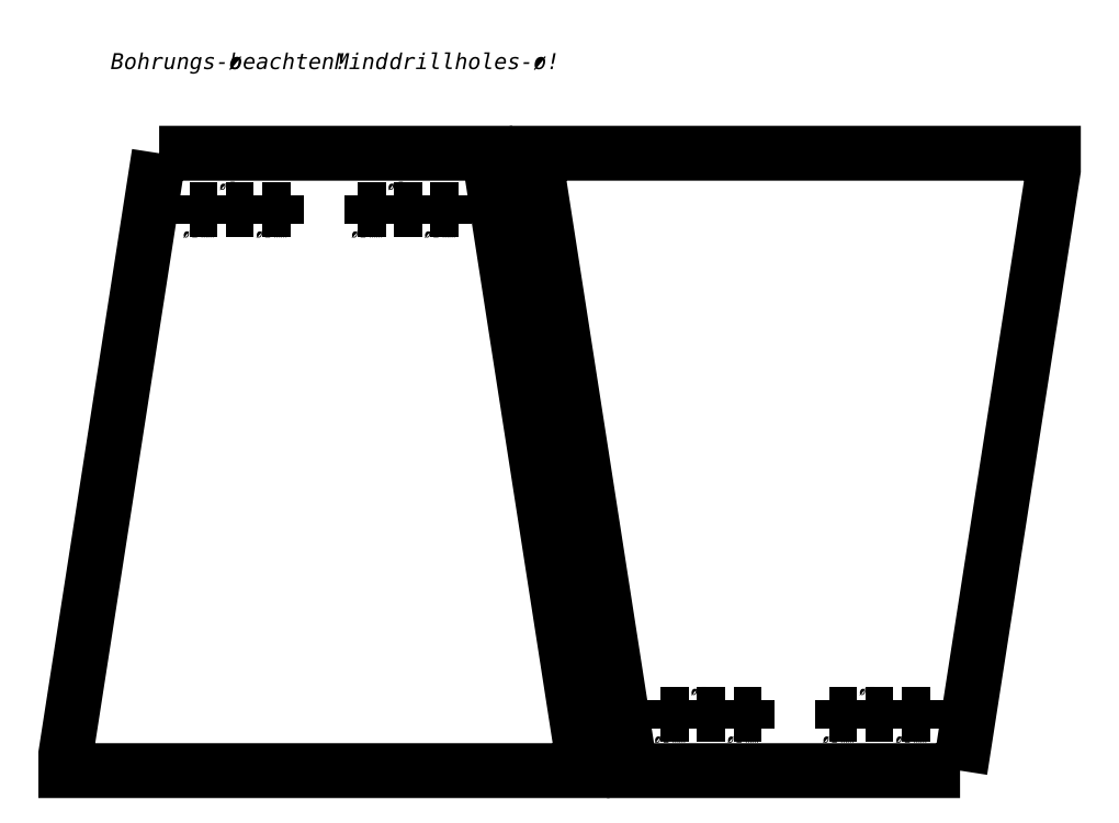
<metadata>
{"format":"dxf","ext":"dxf","renderer":"ezdxf+matplotlib","layout":"modelspace","background":"white","min_lineweight":24,"dpi":150}
</metadata>
<code>
0
SECTION
2
ENTITIES
0
POLYLINE
8
EBENE_1
66
     1
10
0
20
0
30
0
0
VERTEX
8
EBENE_1
10
71.37
20
-55
30
0
0
VERTEX
8
EBENE_1
10
88
20
52
30
0
0
VERTEX
8
EBENE_1
10
88
20
55
30
0
0
VERTEX
8
EBENE_1
10
-4
20
55
30
0
0
VERTEX
8
EBENE_1
10
-4
20
52
30
0
0
VERTEX
8
EBENE_1
10
12.63
20
-55
30
0
0
VERTEX
8
EBENE_1
10
71.37
20
-55
30
0
0
SEQEND
8
EBENE_1
0
POLYLINE
8
EBENE_1
66
     1
10
0
20
0
30
0
0
VERTEX
8
EBENE_1
10
-71.37
20
55
30
0
0
VERTEX
8
EBENE_1
10
-88
20
-52
30
0
0
VERTEX
8
EBENE_1
10
-88
20
-55
30
0
0
VERTEX
8
EBENE_1
10
4
20
-55
30
0
0
VERTEX
8
EBENE_1
10
4
20
-52
30
0
0
VERTEX
8
EBENE_1
10
-12.63
20
55
30
0
0
VERTEX
8
EBENE_1
10
-71.37
20
55
30
0
0
SEQEND
8
EBENE_1
0
INSERT
8
EBENE_1
2
BLOCK_2
10
0
20
0
30
0
0
INSERT
8
EBENE_1
2
BLOCK_3
10
0
20
0
30
0
0
INSERT
8
EBENE_1
2
BLOCK_4
10
0
20
0
30
0
0
INSERT
8
EBENE_1
2
BLOCK_5
10
0
20
0
30
0
0
INSERT
8
EBENE_1
2
BLOCK_6
10
0
20
0
30
0
0
INSERT
8
EBENE_1
2
BLOCK_7
10
0
20
0
30
0
0
INSERT
8
EBENE_1
2
BLOCK_8
10
0
20
0
30
0
0
INSERT
8
EBENE_1
2
BLOCK_9
10
0
20
0
30
0
0
INSERT
8
EBENE_1
2
BLOCK_10
10
0
20
0
30
0
0
INSERT
8
EBENE_1
2
BLOCK_11
10
0
20
0
30
0
0
INSERT
8
EBENE_1
2
BLOCK_12
10
0
20
0
30
0
0
INSERT
8
EBENE_1
2
BLOCK_13
10
0
20
0
30
0
0
MTEXT
8
EBENE_1
10
-67.1
20
40
30
0
40
1.416
41
0
71
     7
72
     1
1
\fAndale Mono|b0|i0|c0|p34;\W1;\U+00F8 2 mm
0
MTEXT
8
EBENE_1
10
-60.6
20
48.5
30
0
40
1.416
41
0
71
     7
72
     1
1
\fAndale Mono|b0|i0|c0|p34;\W1;\U+00F8 5 mm
0
MTEXT
8
EBENE_1
10
-54.1
20
40
30
0
40
1.416
41
0
71
     7
72
     1
1
\fAndale Mono|b0|i0|c0|p34;\W1;\U+00F8 2 mm
0
MTEXT
8
EBENE_1
10
-37.1
20
40
30
0
40
1.416
41
0
71
     7
72
     1
1
\fAndale Mono|b0|i0|c0|p34;\W1;\U+00F8 2 mm
0
MTEXT
8
EBENE_1
10
-30.6
20
48.5
30
0
40
1.416
41
0
71
     7
72
     1
1
\fAndale Mono|b0|i0|c0|p34;\W1;\U+00F8 5 mm
0
MTEXT
8
EBENE_1
10
-24.1
20
40
30
0
40
1.416
41
0
71
     7
72
     1
1
\fAndale Mono|b0|i0|c0|p34;\W1;\U+00F8 2 mm
0
MTEXT
8
EBENE_1
10
16.9
20
-50
30
0
40
1.416
41
0
71
     7
72
     1
1
\fAndale Mono|b0|i0|c0|p34;\W1;\U+00F8 2 mm
0
MTEXT
8
EBENE_1
10
23.4
20
-41.5
30
0
40
1.416
41
0
71
     7
72
     1
1
\fAndale Mono|b0|i0|c0|p34;\W1;\U+00F8 5 mm
0
MTEXT
8
EBENE_1
10
29.9
20
-50
30
0
40
1.416
41
0
71
     7
72
     1
1
\fAndale Mono|b0|i0|c0|p34;\W1;\U+00F8 2 mm
0
MTEXT
8
EBENE_1
10
46.9
20
-50
30
0
40
1.416
41
0
71
     7
72
     1
1
\fAndale Mono|b0|i0|c0|p34;\W1;\U+00F8 2 mm
0
MTEXT
8
EBENE_1
10
53.4
20
-41.5
30
0
40
1.416
41
0
71
     7
72
     1
1
\fAndale Mono|b0|i0|c0|p34;\W1;\U+00F8 5 mm
0
MTEXT
8
EBENE_1
10
59.9
20
-50
30
0
40
1.416
41
0
71
     7
72
     1
1
\fAndale Mono|b0|i0|c0|p34;\W1;\U+00F8 2 mm
0
MTEXT
8
EBENE_1
10
-80
20
70
30
0
40
2.832
41
0
71
     7
72
     1
1
\fAndale Mono|b0|i0|c0|p34;\W1;Bohrungs-\U+00F8 beachten! Mind drillholes-\U+00F8!
0
ENDSEC
0
EOF

</code>
